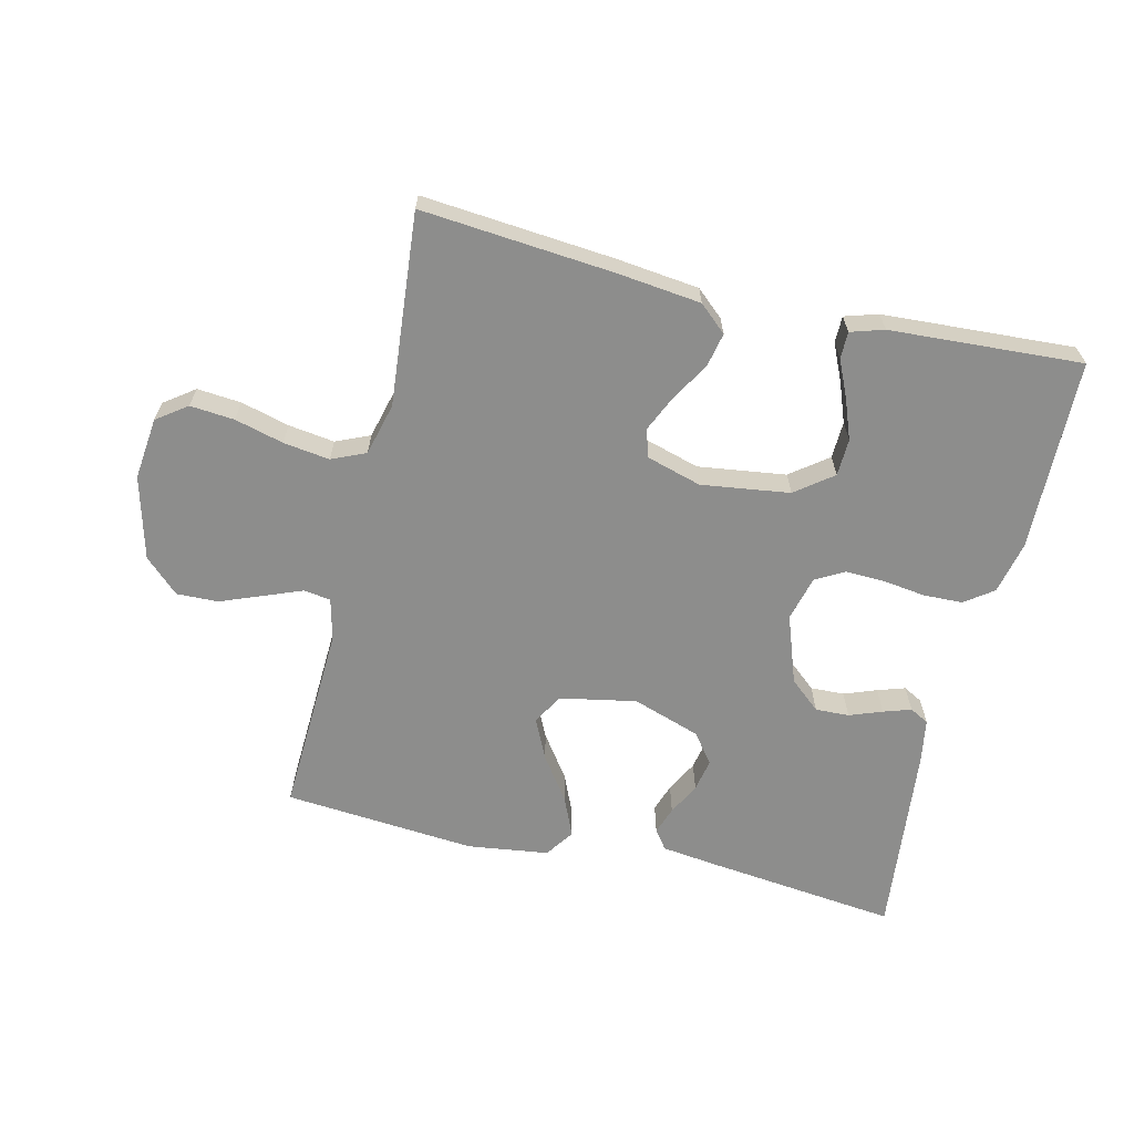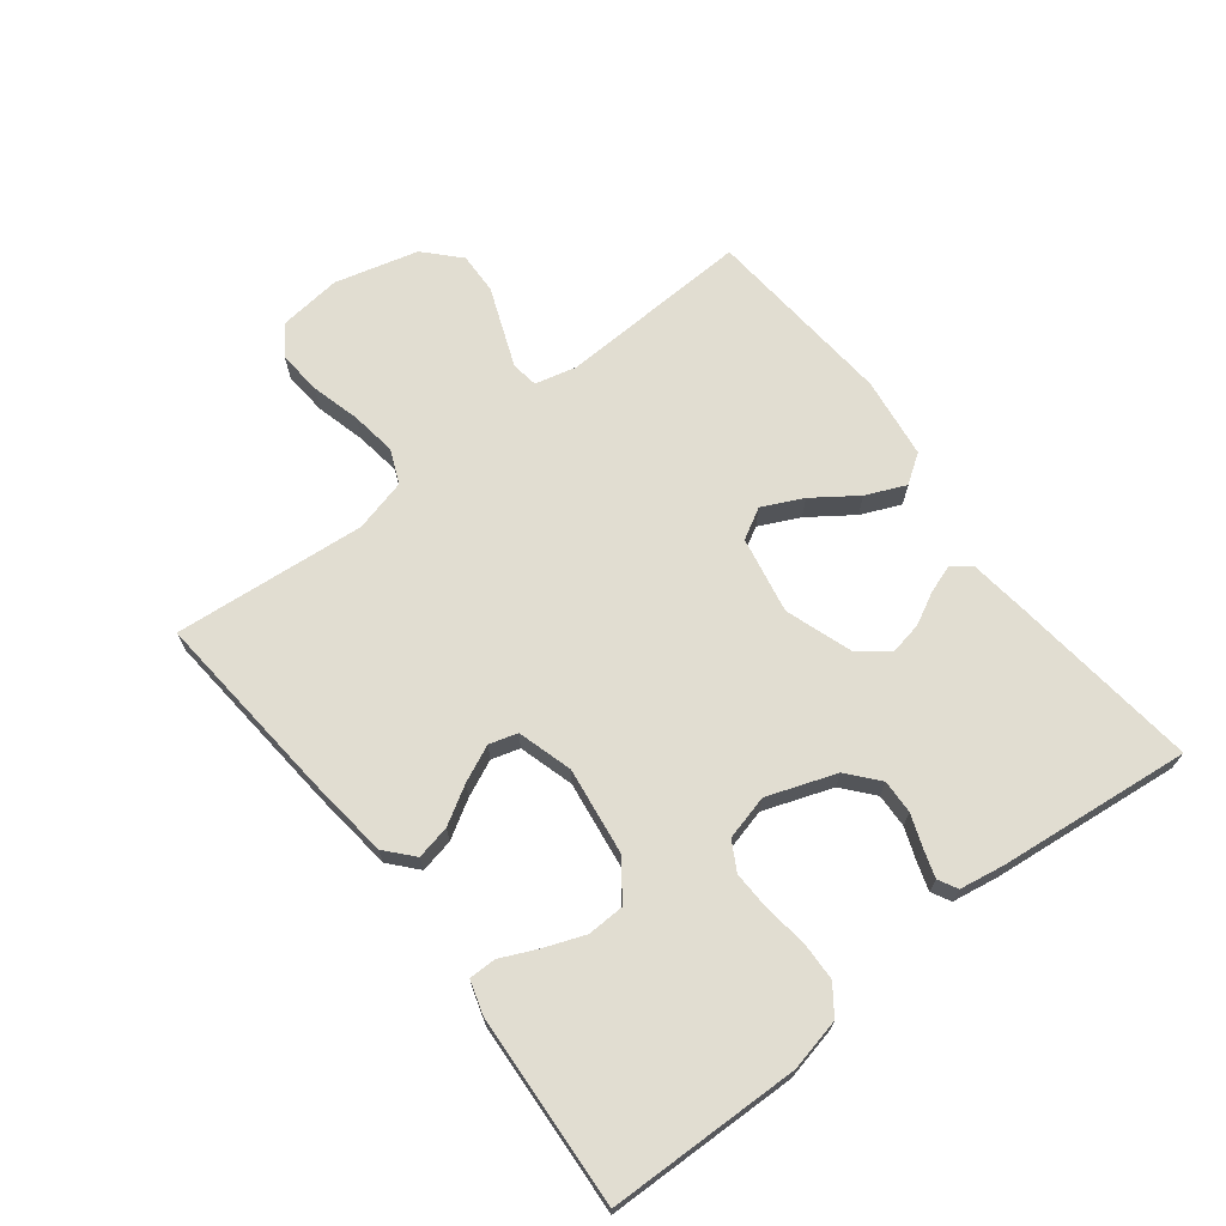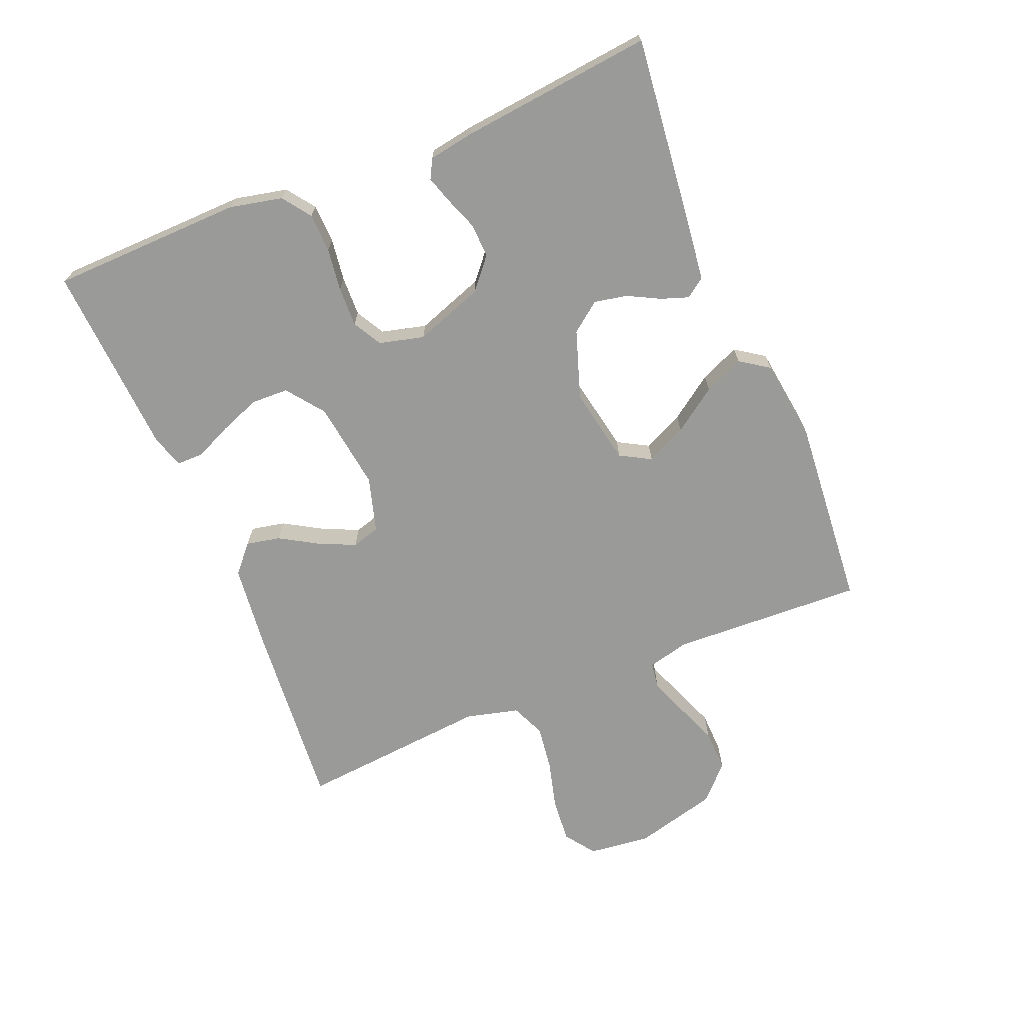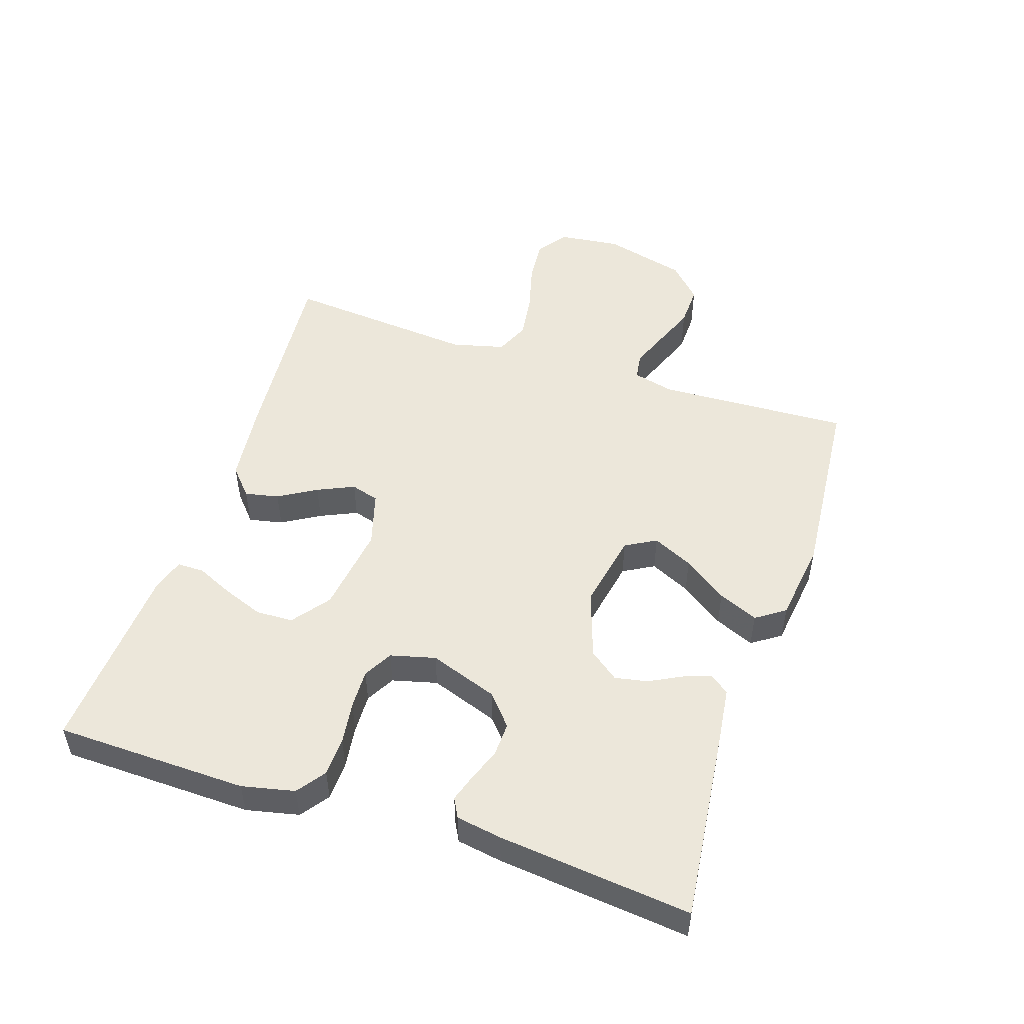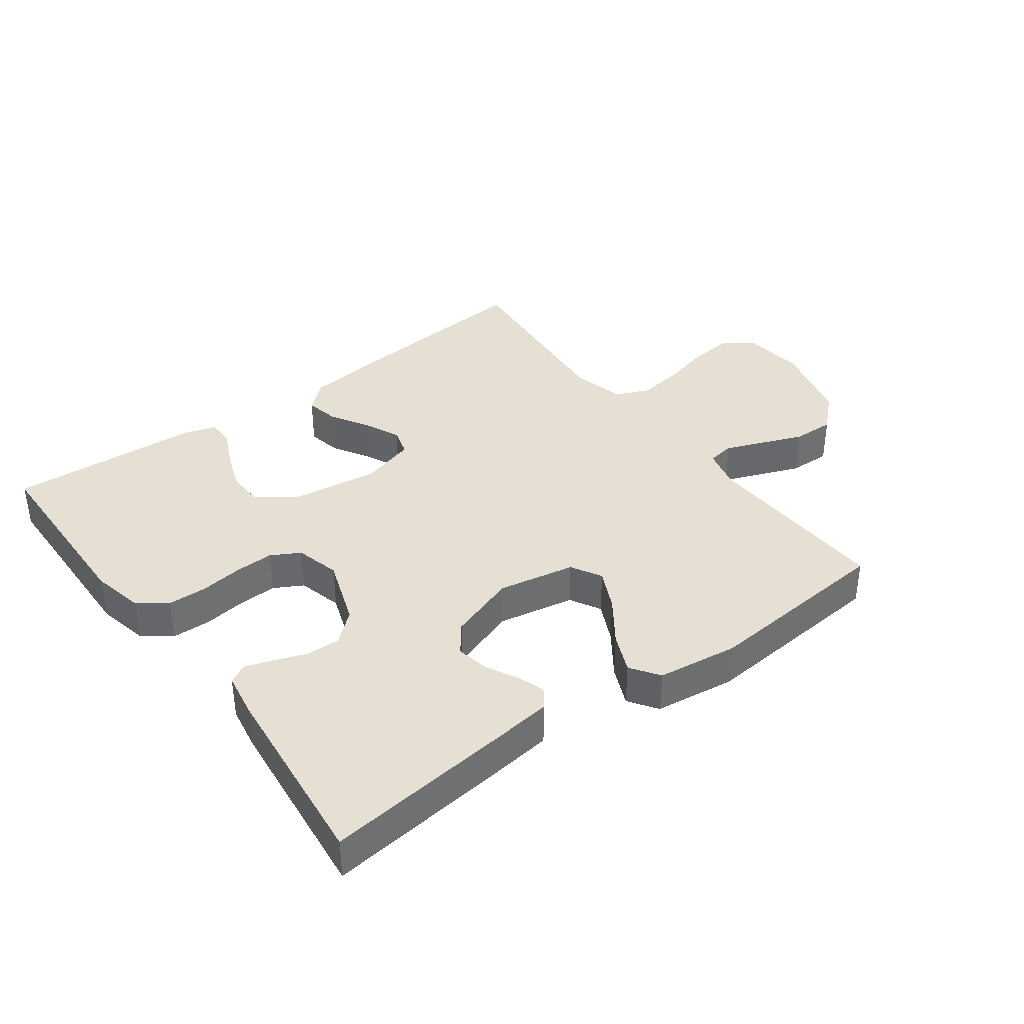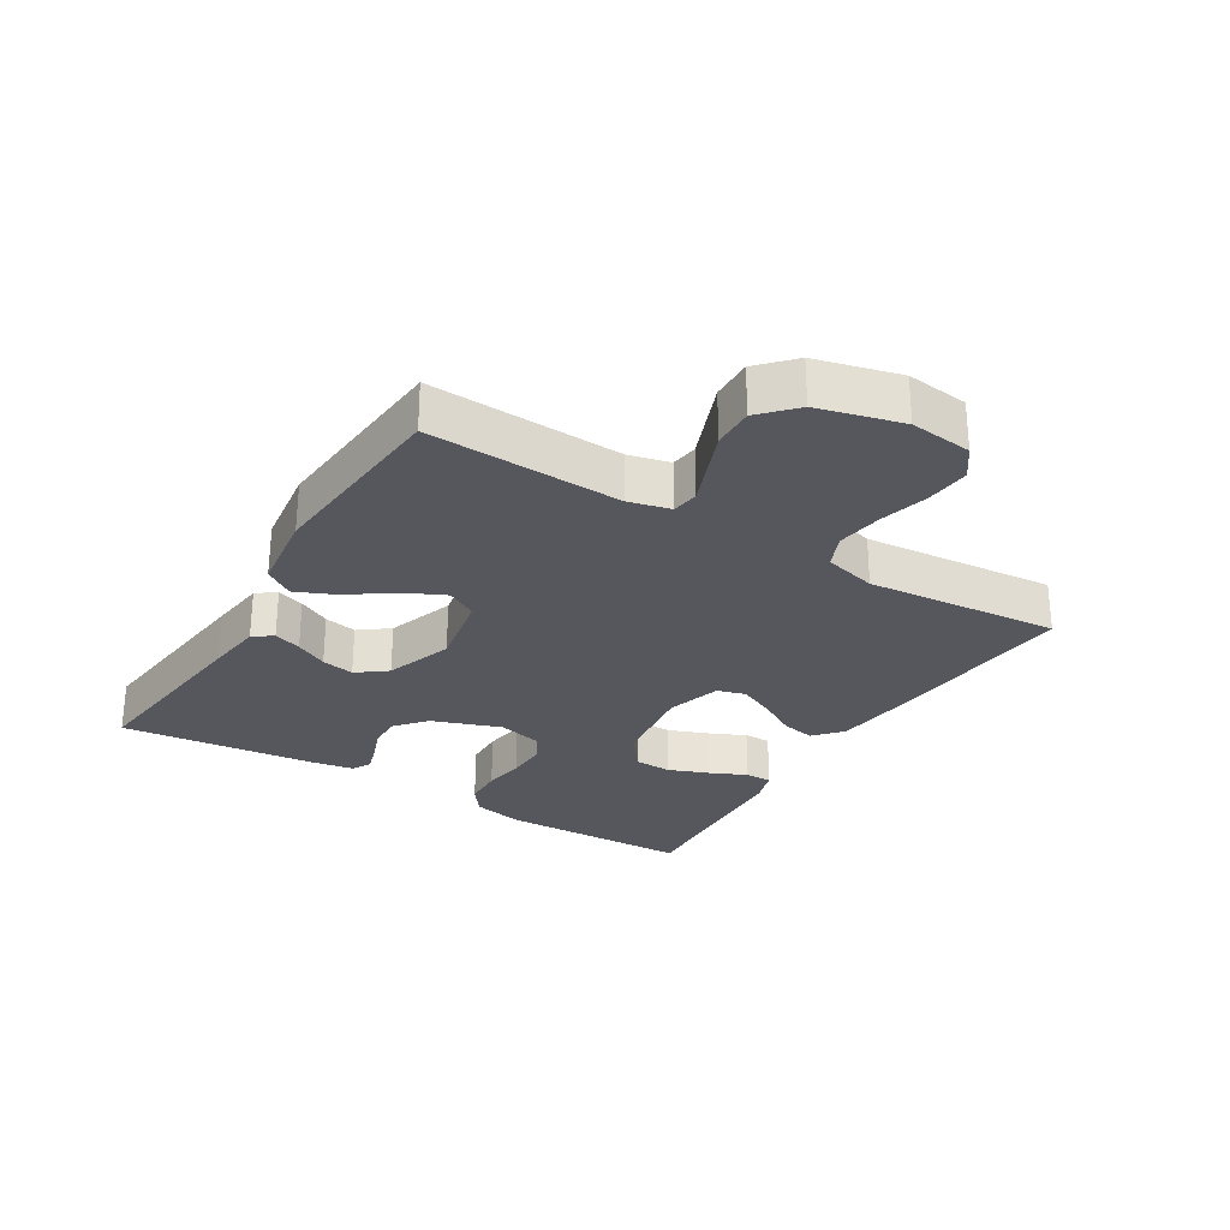
<metadata>
{"format":"obj","ext":"obj","renderer":"f3d","projection":"perspective","resolution":1024,"background":"white","views":[{"elev":-64.4,"azim":-13.4,"up":"+Y"},{"elev":68.9,"azim":52.2,"up":"+Y"},{"elev":-69.2,"azim":112.4,"up":"+Y"},{"elev":50.5,"azim":108.2,"up":"+Y"},{"elev":37.9,"azim":143.4,"up":"+Y"},{"elev":-27.6,"azim":-121.4,"up":"+Y"}]}
</metadata>
<code>
v -0.5 0.07 -0.5
v -0.487 0.07 -0.2
v -0.503 0.07 -0.135
v -0.545 0.07 -0.129
v -0.604 0.07 -0.152
v -0.67 0.07 -0.178
v -0.735 0.07 -0.18
v -0.788 0.07 -0.13
v -0.822 0.07 0
v -0.811 0.07 0.097
v -0.764 0.07 0.131
v -0.695 0.07 0.125
v -0.619 0.07 0.105
v -0.547 0.07 0.095
v -0.494 0.07 0.118
v -0.473 0.07 0.2
v -0.5 0.07 0.5
v -0.2 0.07 0.474
v -0.07 0.07 0.459
v -0.027 0.07 0.421
v -0.038 0.07 0.368
v -0.073 0.07 0.309
v -0.099 0.07 0.252
v -0.086 0.07 0.208
v 0 0.07 0.183
v 0.138 0.07 0.202
v 0.196 0.07 0.246
v 0.198 0.07 0.304
v 0.174 0.07 0.367
v 0.148 0.07 0.424
v 0.148 0.07 0.466
v 0.2 0.07 0.482
v 0.5 0.07 0.5
v 0.507 0.07 0.2
v 0.489 0.07 0.118
v 0.445 0.07 0.086
v 0.384 0.07 0.084
v 0.318 0.07 0.093
v 0.256 0.07 0.095
v 0.211 0.07 0.07
v 0.193 0.07 0
v 0.231 0.07 -0.107
v 0.279 0.07 -0.148
v 0.332 0.07 -0.146
v 0.383 0.07 -0.127
v 0.426 0.07 -0.113
v 0.456 0.07 -0.129
v 0.468 0.07 -0.2
v 0.5 0.07 -0.5
v 0.2 0.07 -0.466
v 0.112 0.07 -0.455
v 0.09 0.07 -0.425
v 0.105 0.07 -0.382
v 0.131 0.07 -0.332
v 0.141 0.07 -0.281
v 0.106 0.07 -0.235
v 0 0.07 -0.199
v -0.12 0.07 -0.222
v -0.147 0.07 -0.27
v -0.117 0.07 -0.333
v -0.069 0.07 -0.401
v -0.042 0.07 -0.463
v -0.073 0.07 -0.508
v -0.2 0.07 -0.525
v -0.5 0 -0.5
v -0.487 0 -0.2
v -0.503 0 -0.135
v -0.545 0 -0.129
v -0.604 0 -0.152
v -0.67 0 -0.178
v -0.735 0 -0.18
v -0.788 0 -0.13
v -0.822 0 0
v -0.811 0 0.097
v -0.764 0 0.131
v -0.695 0 0.125
v -0.619 0 0.105
v -0.547 0 0.095
v -0.494 0 0.118
v -0.473 0 0.2
v -0.5 0 0.5
v -0.2 0 0.474
v -0.07 0 0.459
v -0.027 0 0.421
v -0.038 0 0.368
v -0.073 0 0.309
v -0.099 0 0.252
v -0.086 0 0.208
v 0 0 0.183
v 0.138 0 0.202
v 0.196 0 0.246
v 0.198 0 0.304
v 0.174 0 0.367
v 0.148 0 0.424
v 0.148 0 0.466
v 0.2 0 0.482
v 0.5 0 0.5
v 0.507 0 0.2
v 0.489 0 0.118
v 0.445 0 0.086
v 0.384 0 0.084
v 0.318 0 0.093
v 0.256 0 0.095
v 0.211 0 0.07
v 0.193 0 0
v 0.231 0 -0.107
v 0.279 0 -0.148
v 0.332 0 -0.146
v 0.383 0 -0.127
v 0.426 0 -0.113
v 0.456 0 -0.129
v 0.468 0 -0.2
v 0.5 0 -0.5
v 0.2 0 -0.466
v 0.112 0 -0.455
v 0.09 0 -0.425
v 0.105 0 -0.382
v 0.131 0 -0.332
v 0.141 0 -0.281
v 0.106 0 -0.235
v 0 0 -0.199
v -0.12 0 -0.222
v -0.147 0 -0.27
v -0.117 0 -0.333
v -0.069 0 -0.401
v -0.042 0 -0.463
v -0.073 0 -0.508
v -0.2 0 -0.525
f 63 64 1 2
f 60 61 62 63
f 59 60 63 2
f 58 59 2 3
f 57 58 3
f 51 52 53 54
f 51 54 55
f 50 51 55
f 49 50 55
f 48 49 55 56
f 44 45 46 47
f 44 47 48 56
f 35 36 37 38
f 35 38 39
f 34 35 39
f 33 34 39
f 32 33 39 40
f 29 30 31 32
f 28 29 32
f 19 20 21 22
f 19 22 23
f 16 17 18 19
f 15 16 19 23
f 14 15 23 24
f 10 11 12 13
f 10 13 14
f 9 10 14
f 5 6 7 8
f 4 5 8 9
f 57 3 4 9
f 43 44 56 57
f 42 43 57 9
f 41 42 9 14
f 28 32 40
f 27 28 40 41
f 26 27 41
f 25 26 41 14
f 14 24 25
f 66 65 128 127
f 127 126 125 124
f 66 127 124 123
f 67 66 123 122
f 67 122 121
f 118 117 116 115
f 119 118 115
f 119 115 114
f 119 114 113
f 120 119 113 112
f 111 110 109 108
f 120 112 111 108
f 102 101 100 99
f 103 102 99
f 103 99 98
f 103 98 97
f 104 103 97 96
f 96 95 94 93
f 96 93 92
f 86 85 84 83
f 87 86 83
f 83 82 81 80
f 87 83 80 79
f 88 87 79 78
f 77 76 75 74
f 78 77 74
f 78 74 73
f 72 71 70 69
f 73 72 69 68
f 73 68 67 121
f 121 120 108 107
f 73 121 107 106
f 78 73 106 105
f 104 96 92
f 105 104 92 91
f 105 91 90
f 78 105 90 89
f 89 88 78
f 1 65 66 2
f 2 66 67 3
f 3 67 68 4
f 4 68 69 5
f 5 69 70 6
f 6 70 71 7
f 7 71 72 8
f 8 72 73 9
f 9 73 74 10
f 10 74 75 11
f 11 75 76 12
f 12 76 77 13
f 13 77 78 14
f 14 78 79 15
f 15 79 80 16
f 16 80 81 17
f 17 81 82 18
f 18 82 83 19
f 19 83 84 20
f 20 84 85 21
f 21 85 86 22
f 22 86 87 23
f 23 87 88 24
f 24 88 89 25
f 25 89 90 26
f 26 90 91 27
f 27 91 92 28
f 28 92 93 29
f 29 93 94 30
f 30 94 95 31
f 31 95 96 32
f 32 96 97 33
f 33 97 98 34
f 34 98 99 35
f 35 99 100 36
f 36 100 101 37
f 37 101 102 38
f 38 102 103 39
f 39 103 104 40
f 40 104 105 41
f 41 105 106 42
f 42 106 107 43
f 43 107 108 44
f 44 108 109 45
f 45 109 110 46
f 46 110 111 47
f 47 111 112 48
f 48 112 113 49
f 49 113 114 50
f 50 114 115 51
f 51 115 116 52
f 52 116 117 53
f 53 117 118 54
f 54 118 119 55
f 55 119 120 56
f 56 120 121 57
f 57 121 122 58
f 58 122 123 59
f 59 123 124 60
f 60 124 125 61
f 61 125 126 62
f 62 126 127 63
f 63 127 128 64
f 64 128 65 1

</code>
